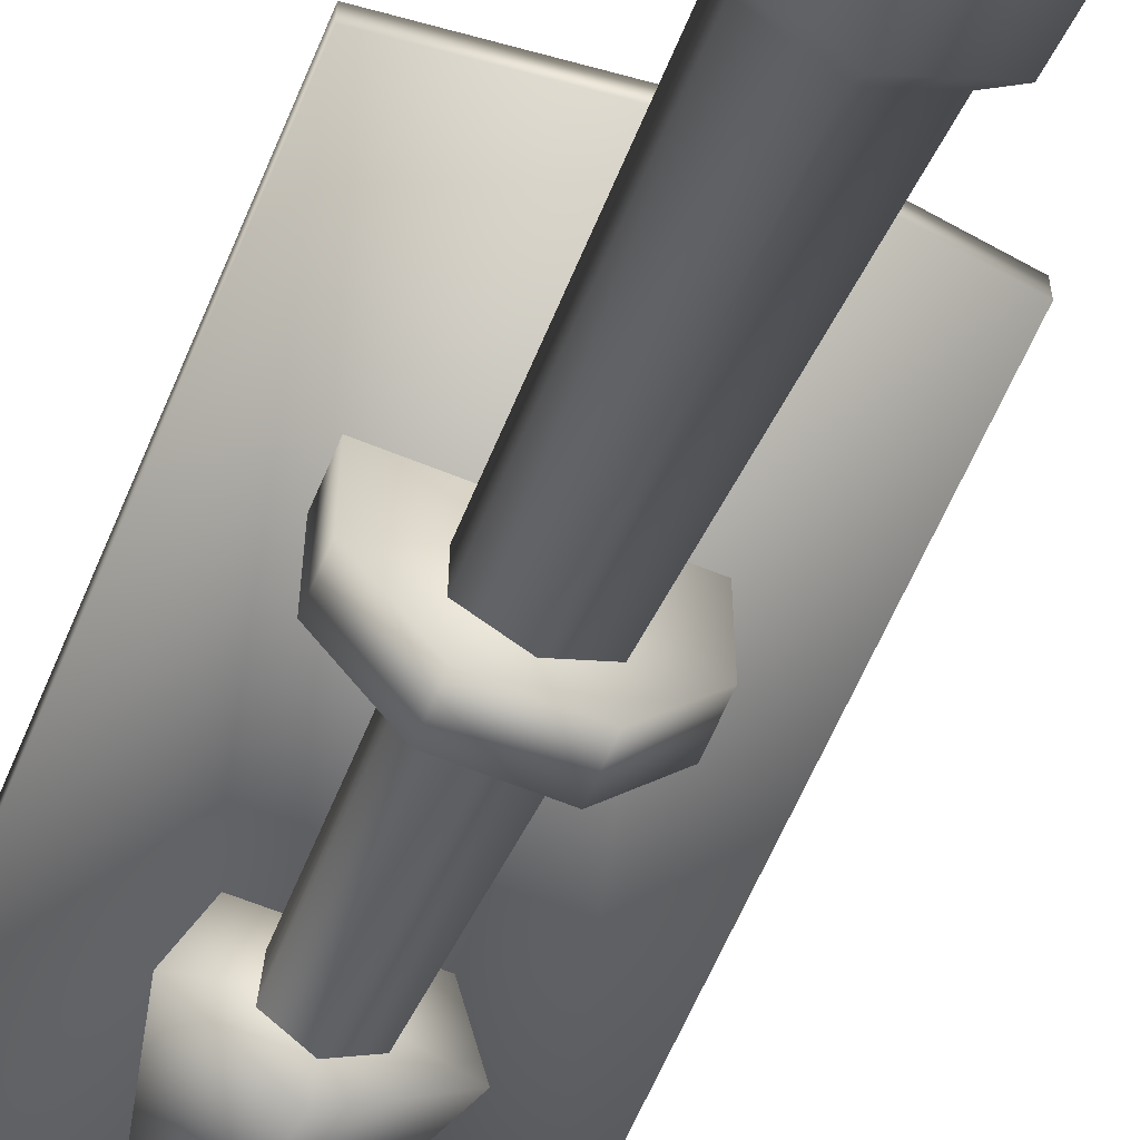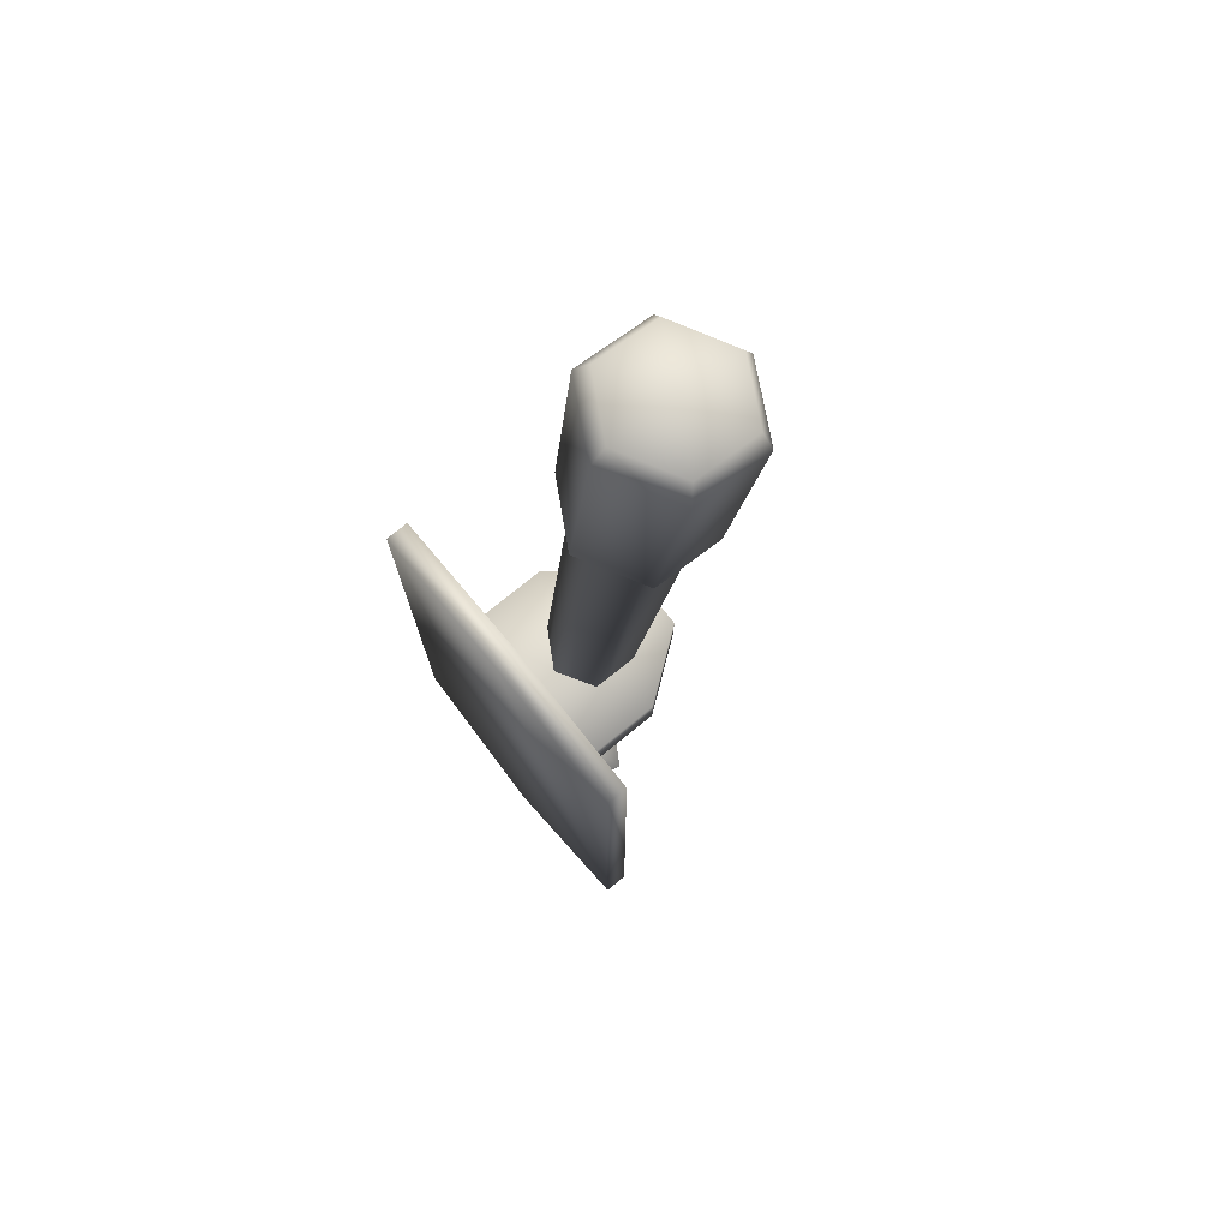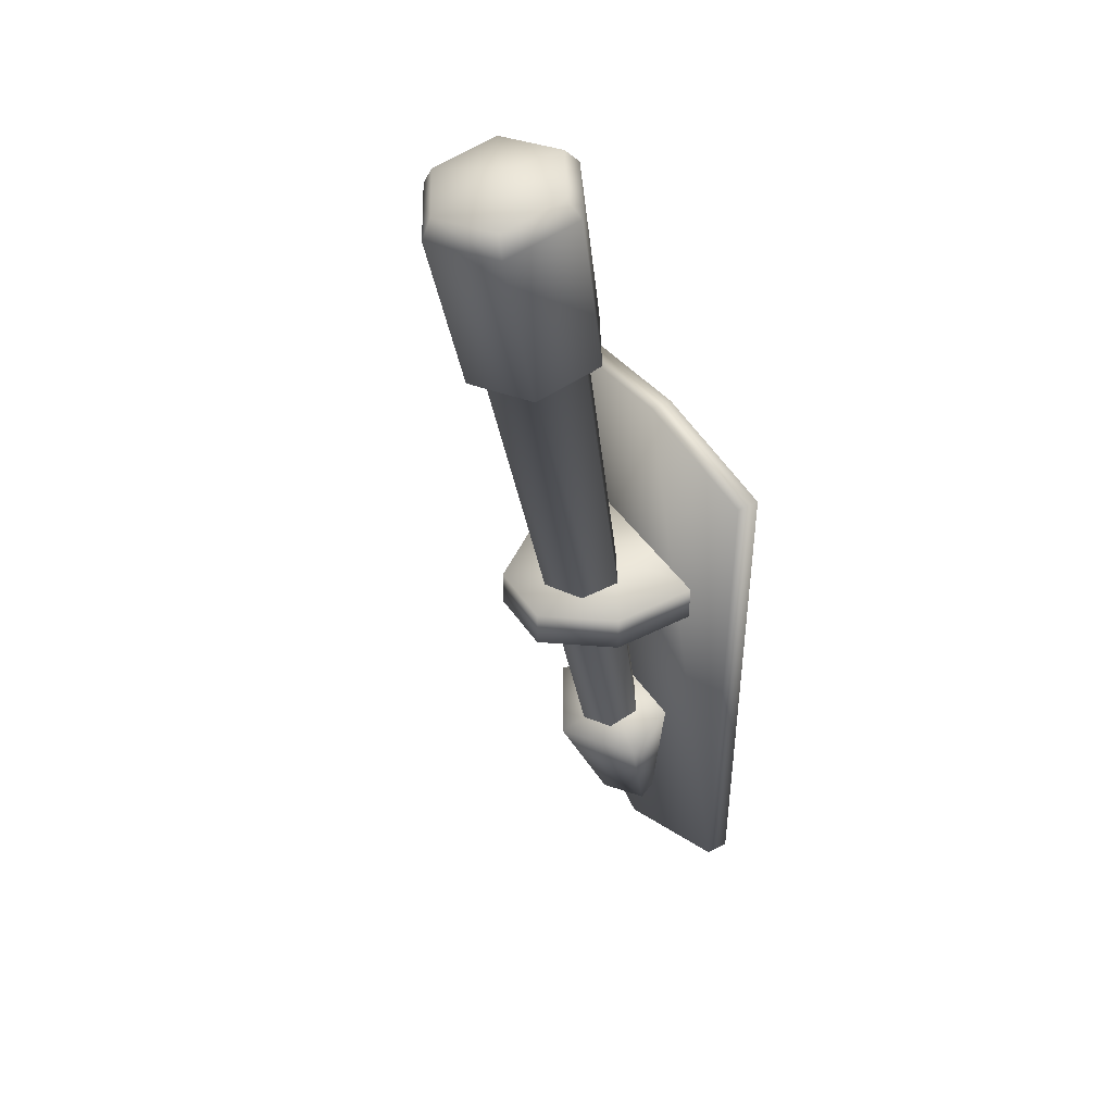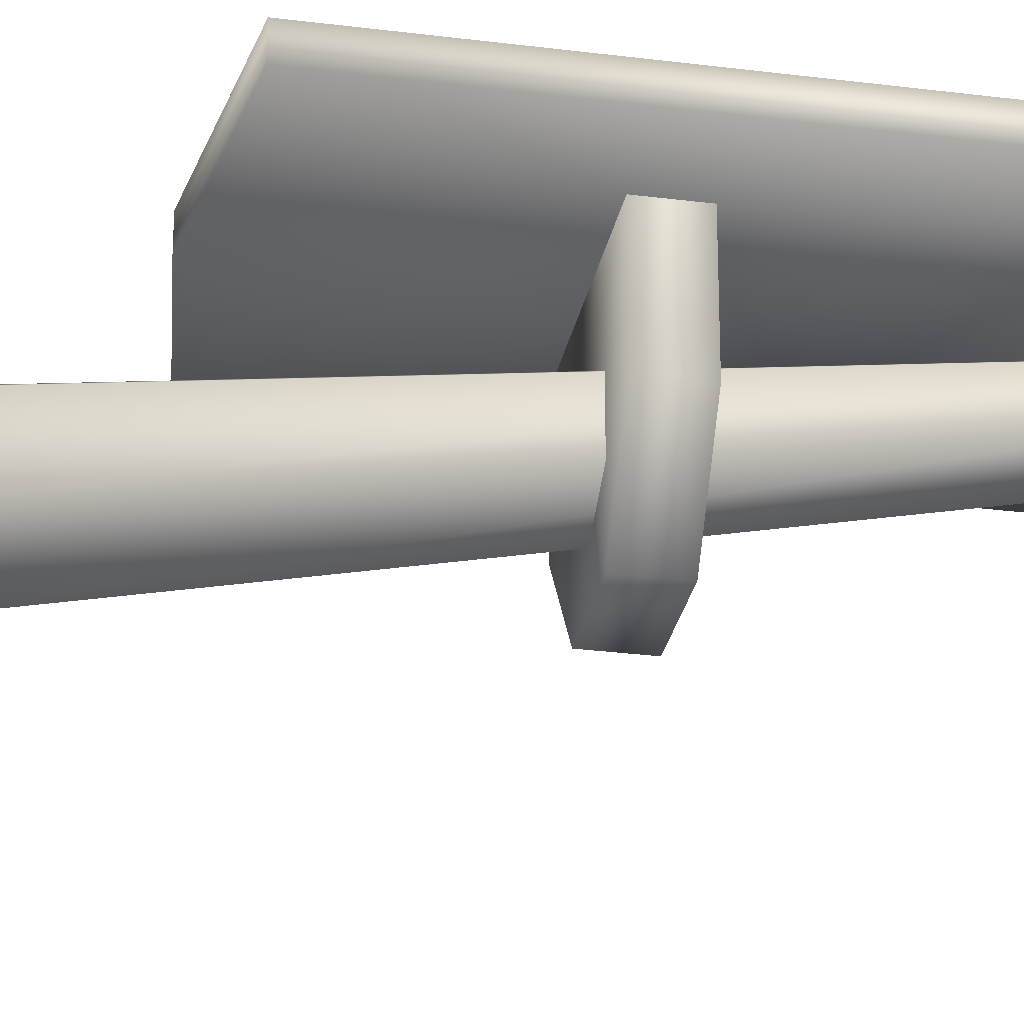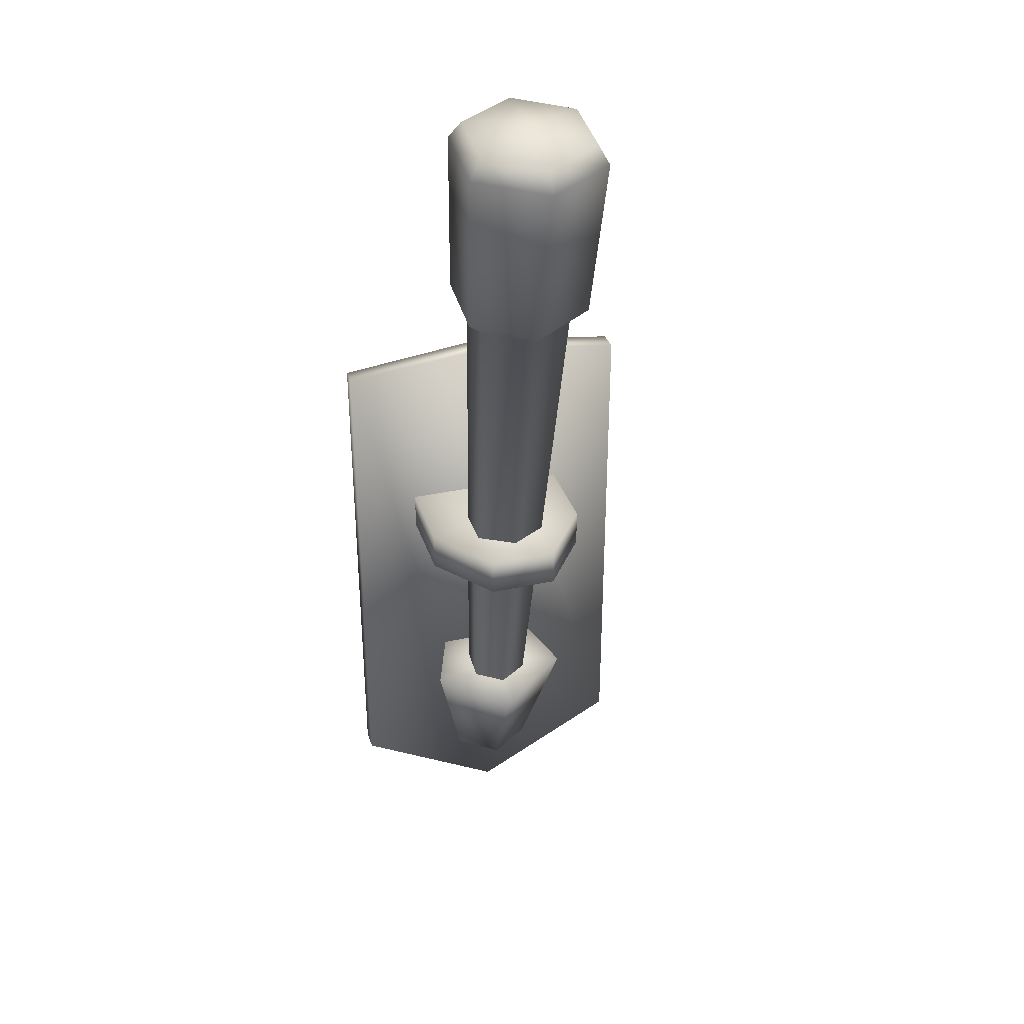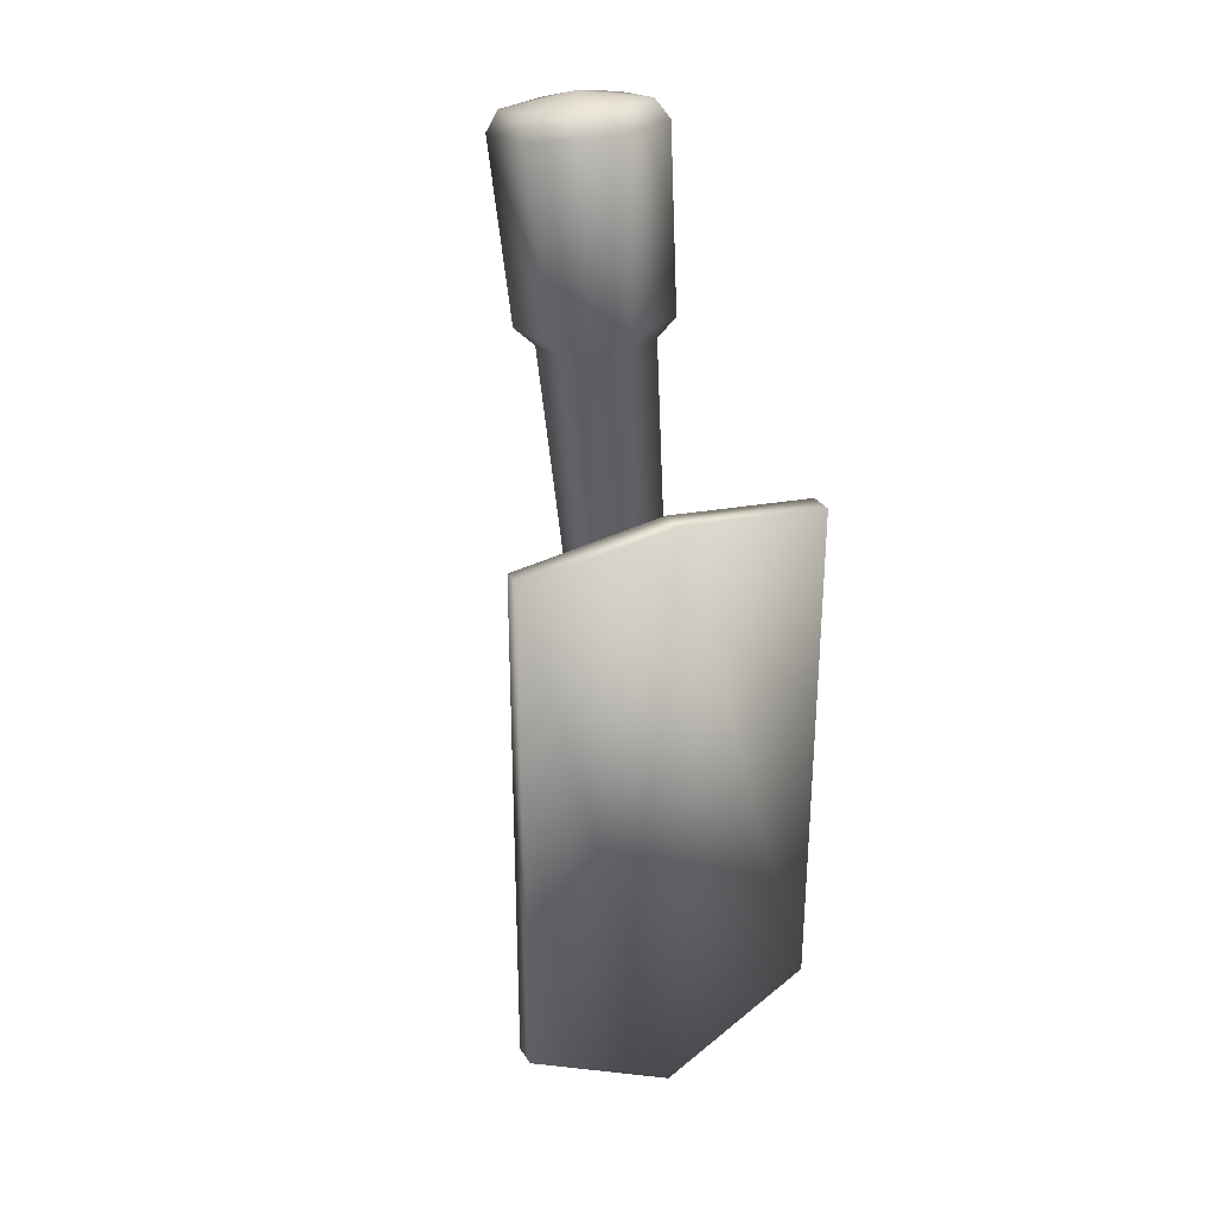
<metadata>
{"format":"obj","ext":"obj","renderer":"f3d","projection":"perspective","resolution":1024,"background":"white","views":[{"elev":-61.8,"azim":157.3,"up":"+Z"},{"elev":74.9,"azim":50.8,"up":"+Y"},{"elev":43.5,"azim":-121.1,"up":"+Y"},{"elev":-28.8,"azim":-100.9,"up":"+Z"},{"elev":33.4,"azim":163.3,"up":"+Y"},{"elev":30.1,"azim":-27.3,"up":"+Y"}]}
</metadata>
<code>
g torch
v -0.225 0.1481 0.01699
v -0.225 0.1481 -0.01699
v -0.225 0.9252 -0.01699
v -0.225 0.9252 0.01699
v -1.189e-05 0.9529 -0.01699
v -0.225 0.9252 0.01699
v -1.189e-05 0.9529 0.01699
v 0.225 0.9252 -0.01699
v -1.189e-05 0.0252 -0.01699
v 0.225 0.1481 -0.01699
v 0.225 0.9252 0.01699
v 0.225 0.1481 0.01699
v 0.225 0.1481 0.01699
v -1.189e-05 0.0252 0.01699
v 0.225 0.9252 0.01699
v -1.189e-05 0.0252 0.01699
v -0.225 0.1481 0.01699
v -1.189e-05 0.0252 0.01699
v -0.225 0.1481 0.01699
v -0.225 0.9252 0.01699
v -1.189e-05 0.9529 0.01699
v 0.225 0.1481 0.01699
v 0.225 0.9252 0.01699
v -1.189e-05 1.439 -0.2696
v -1.189e-05 1.405 -0.3645
v 0.08599 1.414 -0.3157
v -1.189e-05 1.374 -0.3781
v 0.1022 1.385 -0.32
v 0.08599 1.431 -0.2178
v 0.1022 1.405 -0.2037
v -1.189e-05 1.44 -0.169
v -1.189e-05 1.415 -0.1456
v -0.08601 1.431 -0.2178
v -0.1022 1.405 -0.2037
v -0.08601 1.414 -0.3156
v -0.1022 1.385 -0.32
v -0.04193 0.2923 -0.09201
v -1.189e-05 0.2881 -0.1158
v -1.189e-05 1.105 -0.2924
v -0.06964 1.112 -0.2528
v 0.06965 1.112 -0.2528
v 0.04191 0.2923 -0.09201
v 0.06965 1.126 -0.1736
v 0.04191 0.3007 -0.04432
v -1.189e-05 1.126 -0.3237
v -0.09317 1.135 -0.2707
v -1.189e-05 1.374 -0.3781
v -0.1022 1.385 -0.32
v 0.09317 1.154 -0.1647
v 0.09317 1.135 -0.2707
v 0.1022 1.405 -0.2037
v 0.1022 1.385 -0.32
v -0.04193 0.3007 -0.04432
v -0.04193 0.2923 -0.09201
v -0.06964 1.112 -0.2528
v -0.06964 1.126 -0.1736
v -1.189e-05 0.3049 -0.02049
v -1.189e-05 1.133 -0.134
v 0.04191 0.3007 -0.04432
v 0.06965 1.126 -0.1736
v -0.09317 1.135 -0.2707
v -0.09317 1.154 -0.1647
v -0.1022 1.385 -0.32
v -0.1022 1.405 -0.2037
v -1.189e-05 1.163 -0.1117
v -1.189e-05 1.415 -0.1456
v 0.09317 1.154 -0.1647
v 0.1022 1.405 -0.2037
v -1.189e-05 0.1457 -0.02756
v 0.06135 0.1421 -0.04443
v -1.189e-05 0.1341 -0.08216
v 0.03791 0.1551 0.01663
v -0.03794 0.1551 0.01663
v -0.06135 0.1421 -0.04443
v -1.189e-05 0.3482 -0.07059
v -1.189e-05 0.3273 -0.1687
v 0.1102 0.3417 -0.1009
v 0.0681 0.365 0.008751
v -0.06809 0.365 0.008751
v -0.1102 0.3417 -0.1009
v -1.189e-05 0.1341 -0.08216
v 0.06135 0.1421 -0.04443
v 0.1102 0.3417 -0.1009
v -1.189e-05 0.3273 -0.1687
v 0.0681 0.365 0.008751
v 0.03791 0.1551 0.01663
v -0.06809 0.365 0.008751
v -0.03794 0.1551 0.01663
v -0.06135 0.1421 -0.04443
v -0.1102 0.3417 -0.1009
v -0.03794 0.1551 0.01663
v -0.06809 0.365 0.008751
v -1.189e-05 0.6263 -0.07622
v 0.05189 0.6263 -0.2461
v -0.05189 0.6263 -0.2461
v 0.05189 0.6839 -0.2461
v -0.05189 0.6839 -0.2461
v 0.1253 0.6263 -0.1466
v 0.1253 0.6839 -0.1466
v 0.1253 0.6263 -0.005869
v 0.1253 0.6839 -0.005869
v -0.1253 0.6263 -0.005869
v -0.1253 0.6263 -0.1466
v -0.1253 0.6839 -0.1466
v -0.1253 0.6839 -0.005869
v -1.189e-05 0.6839 -0.07622
v -0.05189 0.6839 -0.2461
v 0.05189 0.6839 -0.2461
v 0.1253 0.6839 -0.1466
v 0.1253 0.6839 -0.005869
v -0.1253 0.6839 -0.005869
v -0.1253 0.6839 -0.1466
g torch_0
f 3 2 1
f 4 3 1
f 3 5 2
f 3 6 5
f 6 7 5
f 5 7 8
f 5 8 9
f 5 9 2
f 8 10 9
f 8 11 10
f 11 12 10
f 10 13 9
f 13 14 9
f 7 15 8
f 9 16 2
f 16 17 2
f 20 19 18
f 21 20 18
f 21 18 22
f 23 21 22
f 26 25 24
f 25 26 27
f 26 28 27
f 29 26 24
f 26 29 28
f 29 30 28
f 31 29 24
f 29 31 30
f 31 32 30
f 33 31 24
f 31 33 32
f 33 34 32
f 35 33 24
f 33 35 34
f 25 35 24
f 35 36 34
f 25 27 36
f 35 25 36
f 39 38 37
f 40 39 37
f 39 41 38
f 41 42 38
f 41 43 42
f 43 44 42
f 45 39 40
f 46 45 40
f 47 45 46
f 48 47 46
f 49 43 41
f 50 49 41
f 50 41 39
f 45 50 39
f 51 49 50
f 52 51 50
f 52 50 45
f 47 52 45
f 55 54 53
f 56 55 53
f 56 53 57
f 58 56 57
f 58 57 59
f 60 58 59
f 61 55 56
f 62 61 56
f 62 56 58
f 63 61 62
f 64 63 62
f 65 62 58
f 64 62 65
f 65 58 60
f 66 64 65
f 67 65 60
f 66 65 67
f 68 66 67
f 71 70 69
f 70 72 69
f 72 73 69
f 73 74 69
f 74 71 69
f 77 76 75
f 78 77 75
f 79 78 75
f 80 79 75
f 76 80 75
f 83 82 81
f 84 83 81
f 83 85 82
f 85 86 82
f 85 87 86
f 87 88 86
f 84 81 89
f 90 84 89
f 90 89 91
f 92 90 91
f 95 94 93
f 96 94 95
f 97 96 95
f 94 98 93
f 99 98 94
f 96 99 94
f 98 100 93
f 101 100 98
f 99 101 98
f 100 102 93
f 102 103 93
f 103 95 93
f 97 95 103
f 104 103 102
f 104 97 103
f 105 104 102
f 108 107 106
f 109 108 106
f 110 109 106
f 111 110 106
f 112 111 106
f 107 112 106

</code>
